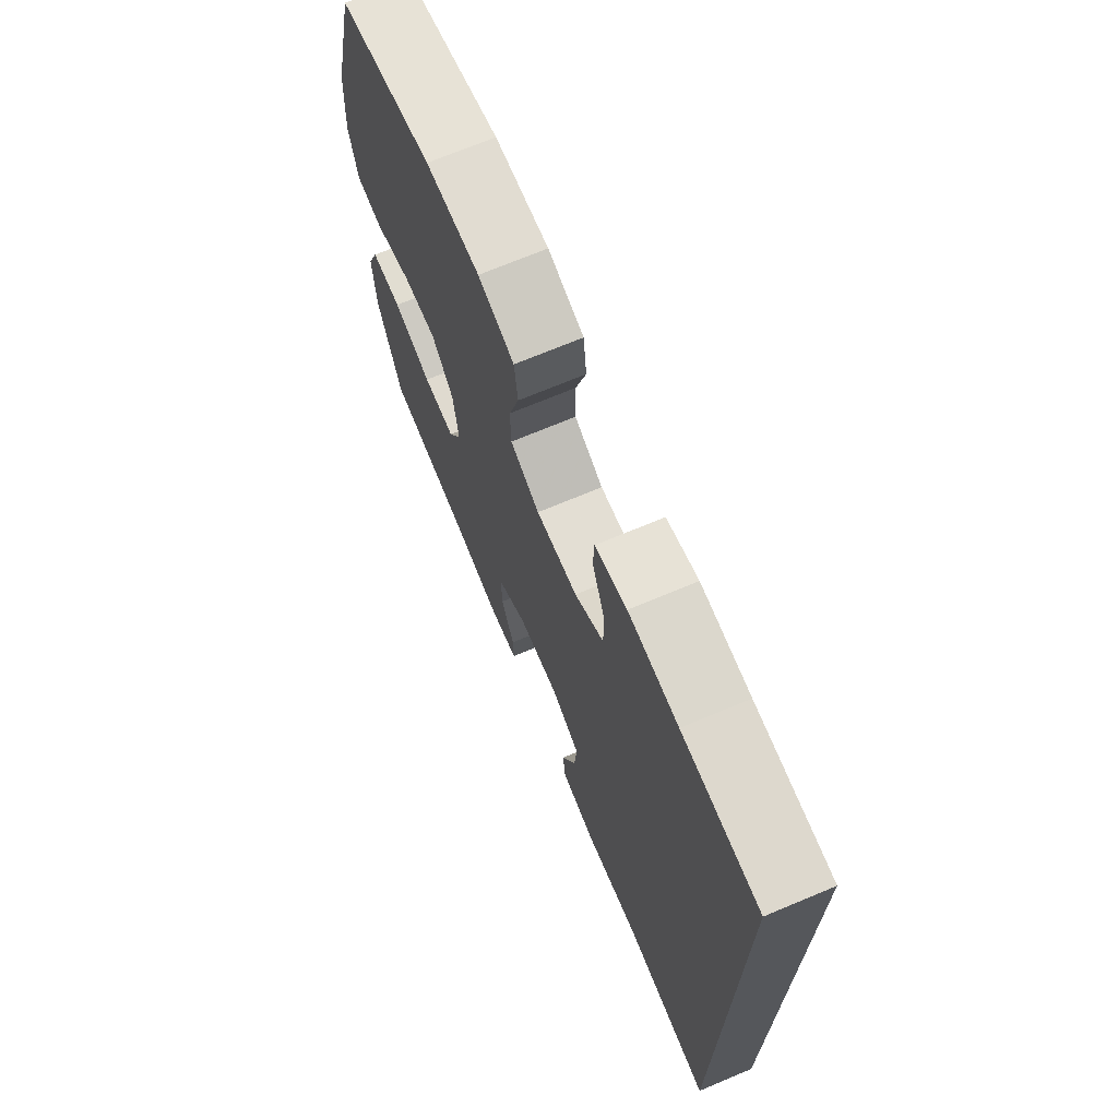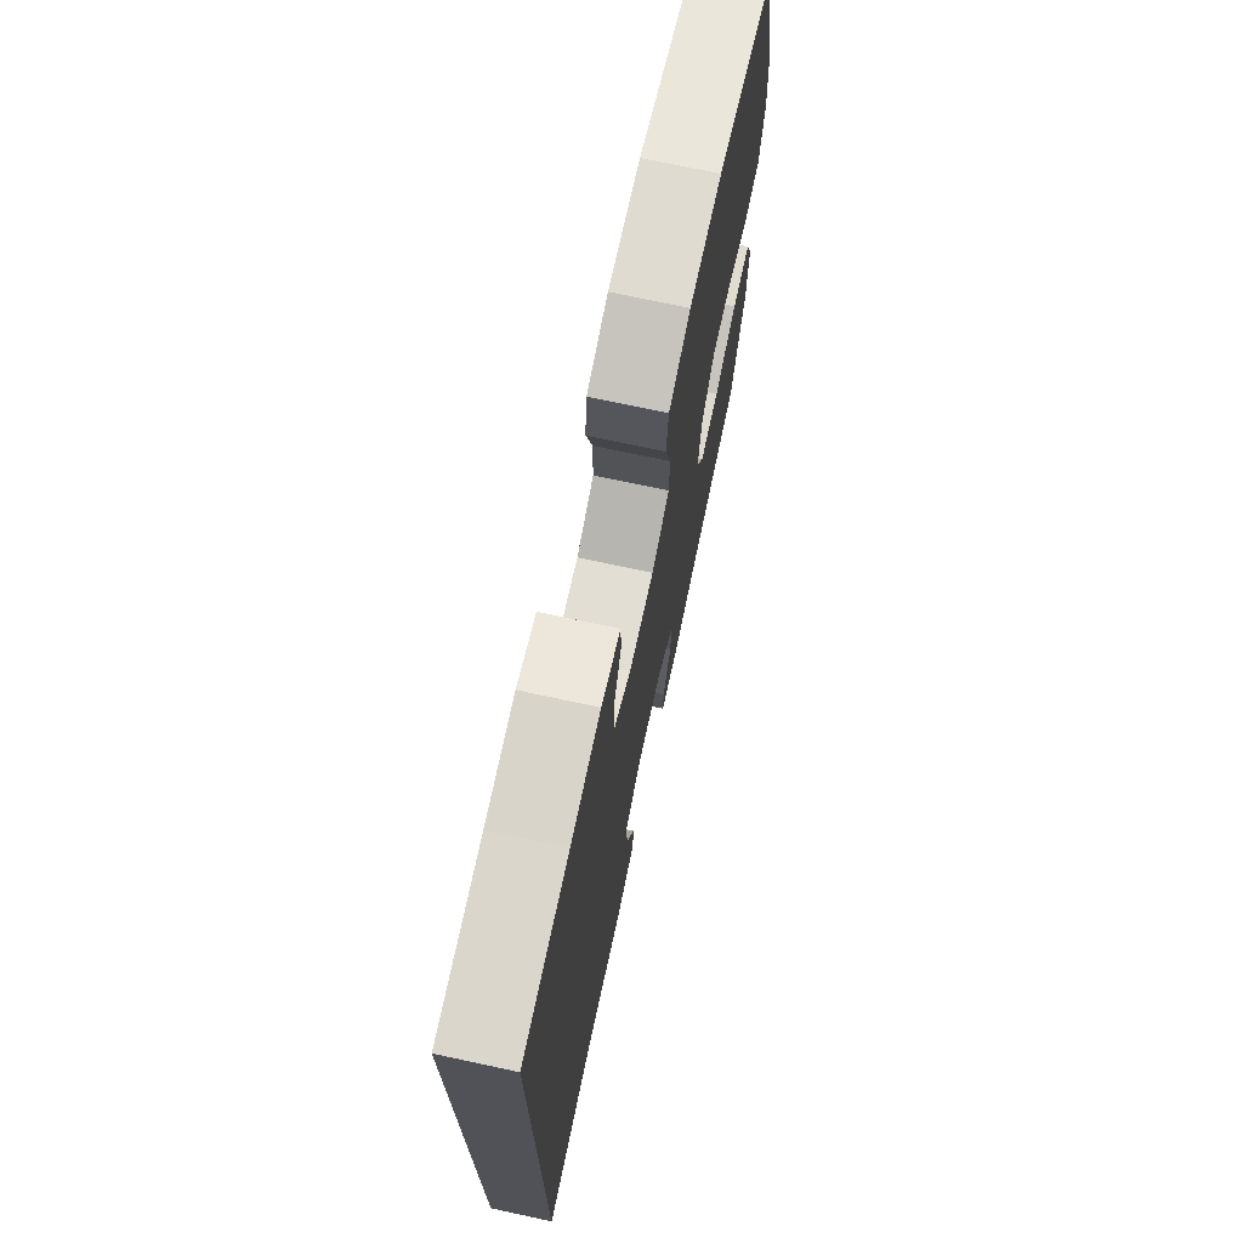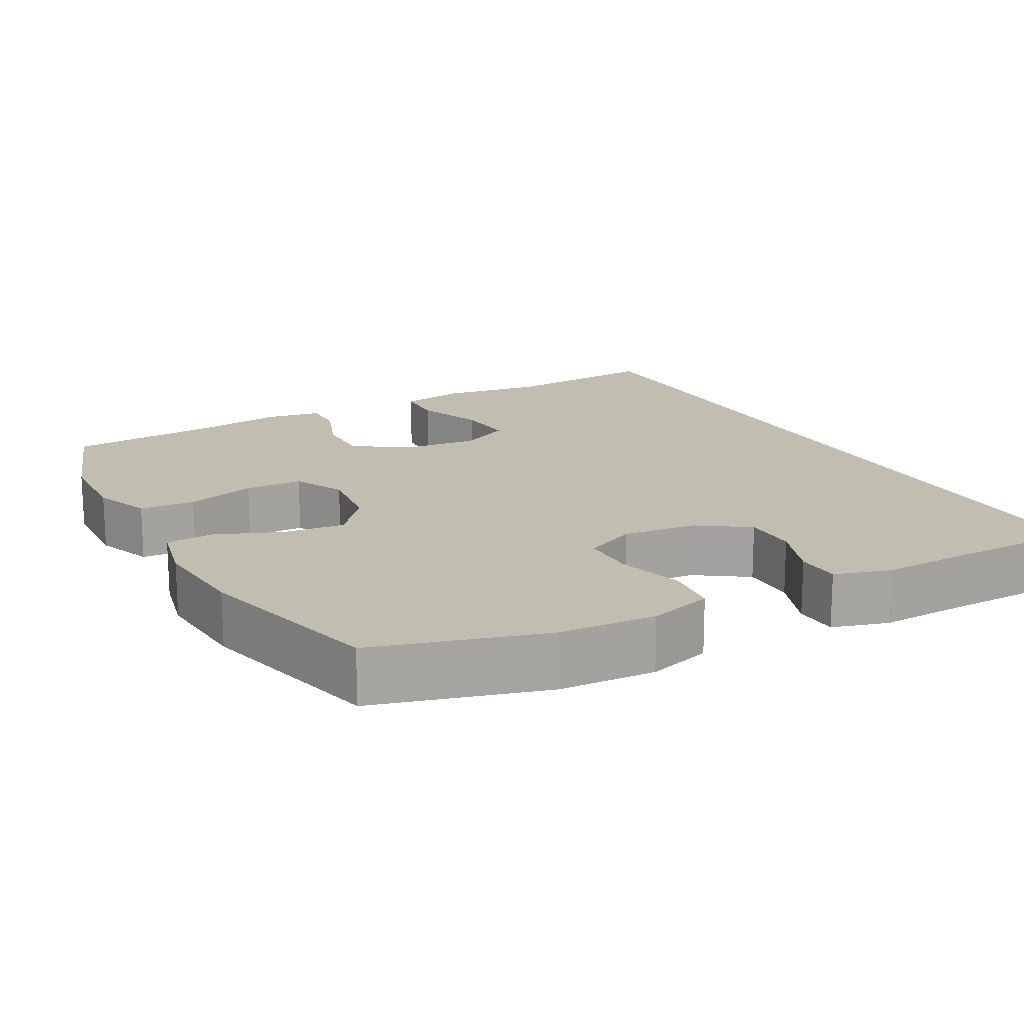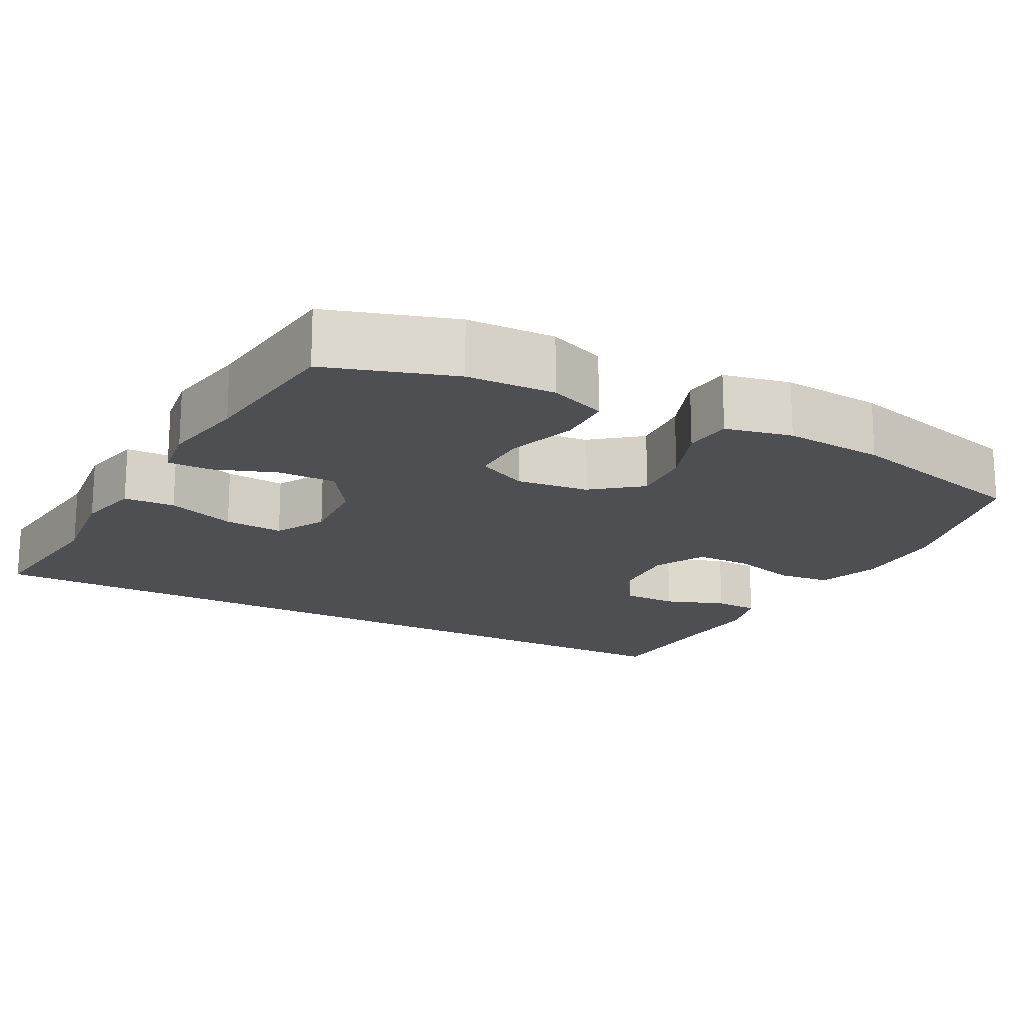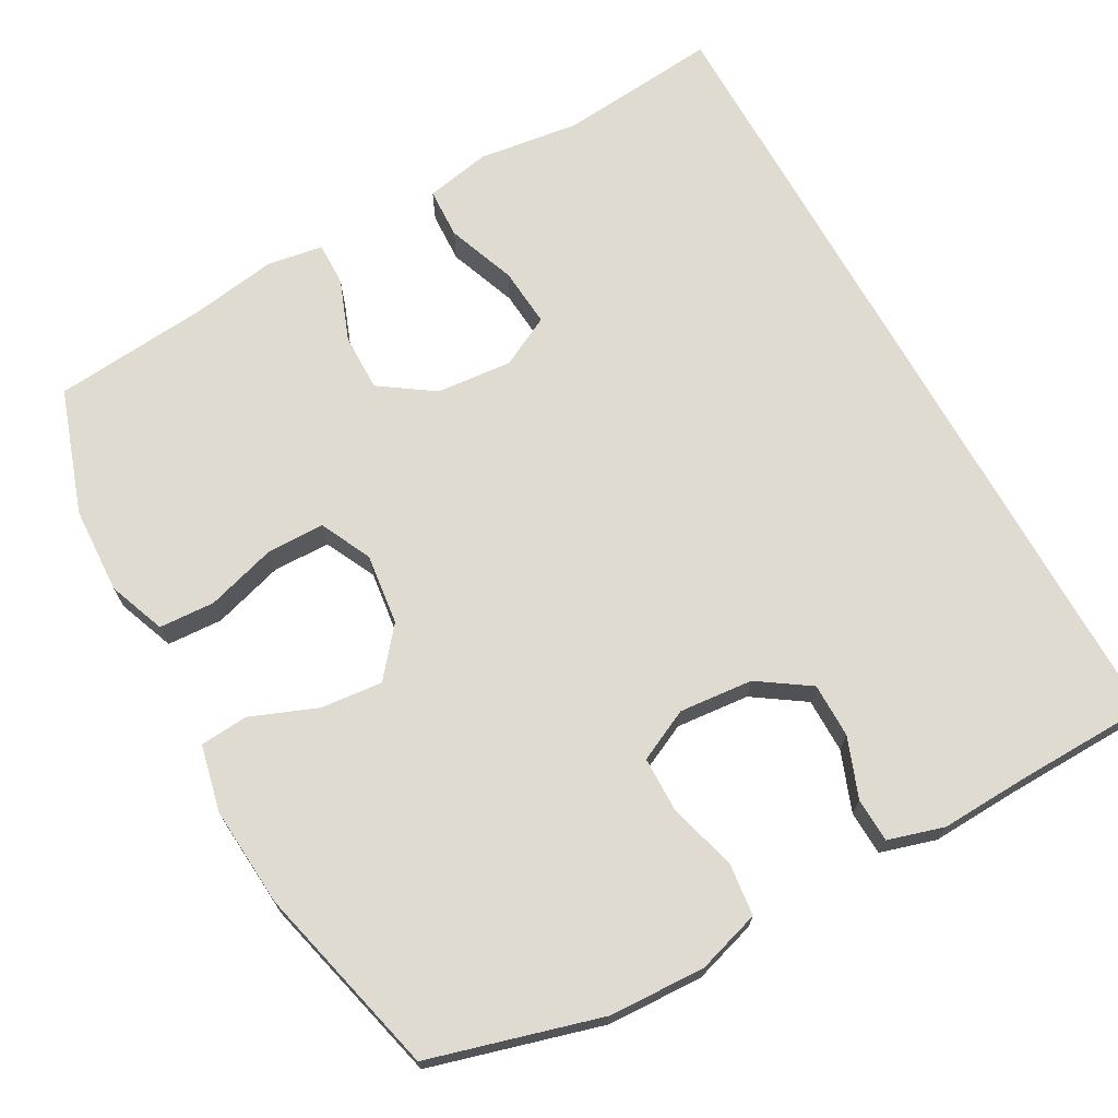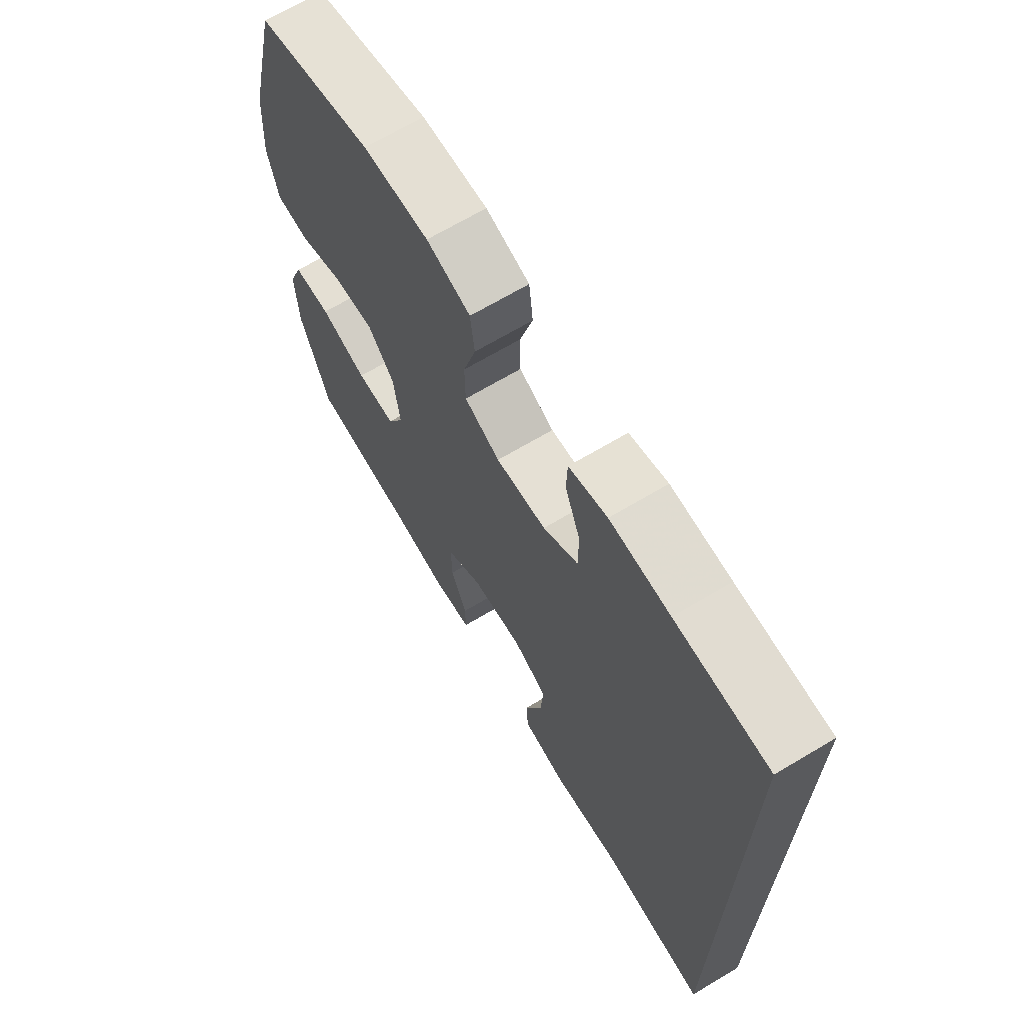
<metadata>
{"format":"obj","ext":"obj","renderer":"f3d","projection":"perspective","resolution":1024,"background":"white","views":[{"elev":71.2,"azim":67.3,"up":"+Z"},{"elev":72.8,"azim":102.1,"up":"+Z"},{"elev":16.7,"azim":-28.5,"up":"+Y"},{"elev":-17.5,"azim":-118.9,"up":"+Y"},{"elev":70.0,"azim":-29.1,"up":"+Y"},{"elev":68.4,"azim":59.2,"up":"+Z"}]}
</metadata>
<code>
v -0.5 0.07 0.5
v -0.274 0.07 0.564
v -0.146 0.07 0.57
v -0.061 0.07 0.544
v -0.053 0.07 0.474
v -0.078 0.07 0.384
v -0.077 0.07 0.31
v -0.008 0.07 0.277
v 0.09 0.07 0.286
v 0.158 0.07 0.332
v 0.158 0.07 0.405
v 0.128 0.07 0.484
v 0.13 0.07 0.543
v 0.204 0.07 0.565
v 0.32 0.07 0.56
v 0.5 0.07 0.556
v 0.5 0.07 -0.543
v 0.286 0.07 -0.523
v 0.152 0.07 -0.541
v 0.065 0.07 -0.524
v 0.062 0.07 -0.456
v 0.096 0.07 -0.364
v 0.102 0.07 -0.285
v 0.034 0.07 -0.25
v -0.067 0.07 -0.259
v -0.138 0.07 -0.308
v -0.137 0.07 -0.385
v -0.106 0.07 -0.467
v -0.105 0.07 -0.525
v -0.179 0.07 -0.537
v -0.294 0.07 -0.519
v -0.5 0.07 -0.5
v -0.556 0.07 -0.334
v -0.561 0.07 -0.218
v -0.532 0.07 -0.142
v -0.458 0.07 -0.138
v -0.365 0.07 -0.166
v -0.288 0.07 -0.165
v -0.255 0.07 -0.097
v -0.267 0.07 -0.002
v -0.319 0.07 0.061
v -0.401 0.07 0.053
v -0.489 0.07 0.018
v -0.553 0.07 0.023
v -0.573 0.07 0.111
v -0.563 0.07 0.245
v -0.5 0 0.5
v -0.274 0 0.564
v -0.146 0 0.57
v -0.061 0 0.544
v -0.053 0 0.474
v -0.078 0 0.384
v -0.077 0 0.31
v -0.008 0 0.277
v 0.09 0 0.286
v 0.158 0 0.332
v 0.158 0 0.405
v 0.128 0 0.484
v 0.13 0 0.543
v 0.204 0 0.565
v 0.32 0 0.56
v 0.5 0 0.556
v 0.5 0 -0.543
v 0.286 0 -0.523
v 0.152 0 -0.541
v 0.065 0 -0.524
v 0.062 0 -0.456
v 0.096 0 -0.364
v 0.102 0 -0.285
v 0.034 0 -0.25
v -0.067 0 -0.259
v -0.138 0 -0.308
v -0.137 0 -0.385
v -0.106 0 -0.467
v -0.105 0 -0.525
v -0.179 0 -0.537
v -0.294 0 -0.519
v -0.5 0 -0.5
v -0.556 0 -0.334
v -0.561 0 -0.218
v -0.532 0 -0.142
v -0.458 0 -0.138
v -0.365 0 -0.166
v -0.288 0 -0.165
v -0.255 0 -0.097
v -0.267 0 -0.002
v -0.319 0 0.061
v -0.401 0 0.053
v -0.489 0 0.018
v -0.553 0 0.023
v -0.573 0 0.111
v -0.563 0 0.245
f 42 43 44 45
f 41 42 45 46
f 34 35 36 37
f 34 37 38
f 31 32 33 34
f 31 34 38
f 30 31 38 39
f 27 28 29 30
f 26 27 30 39
f 19 20 21 22
f 18 19 22 23
f 15 16 17 18
f 15 18 23
f 11 12 13 14
f 10 11 14 15
f 3 4 5 6
f 3 6 7
f 2 3 7
f 41 46 1 2
f 40 41 2 7
f 25 26 39 40
f 24 25 40 7
f 10 15 23 24
f 9 10 24
f 8 9 24
f 7 8 24
f 91 90 89 88
f 92 91 88 87
f 83 82 81 80
f 84 83 80
f 80 79 78 77
f 84 80 77
f 85 84 77 76
f 76 75 74 73
f 85 76 73 72
f 68 67 66 65
f 69 68 65 64
f 64 63 62 61
f 69 64 61
f 60 59 58 57
f 61 60 57 56
f 52 51 50 49
f 53 52 49
f 53 49 48
f 48 47 92 87
f 53 48 87 86
f 86 85 72 71
f 53 86 71 70
f 70 69 61 56
f 70 56 55
f 70 55 54
f 70 54 53
f 1 47 48 2
f 2 48 49 3
f 3 49 50 4
f 4 50 51 5
f 5 51 52 6
f 6 52 53 7
f 7 53 54 8
f 8 54 55 9
f 9 55 56 10
f 10 56 57 11
f 11 57 58 12
f 12 58 59 13
f 13 59 60 14
f 14 60 61 15
f 15 61 62 16
f 16 62 63 17
f 17 63 64 18
f 18 64 65 19
f 19 65 66 20
f 20 66 67 21
f 21 67 68 22
f 22 68 69 23
f 23 69 70 24
f 24 70 71 25
f 25 71 72 26
f 26 72 73 27
f 27 73 74 28
f 28 74 75 29
f 29 75 76 30
f 30 76 77 31
f 31 77 78 32
f 32 78 79 33
f 33 79 80 34
f 34 80 81 35
f 35 81 82 36
f 36 82 83 37
f 37 83 84 38
f 38 84 85 39
f 39 85 86 40
f 40 86 87 41
f 41 87 88 42
f 42 88 89 43
f 43 89 90 44
f 44 90 91 45
f 45 91 92 46
f 46 92 47 1

</code>
